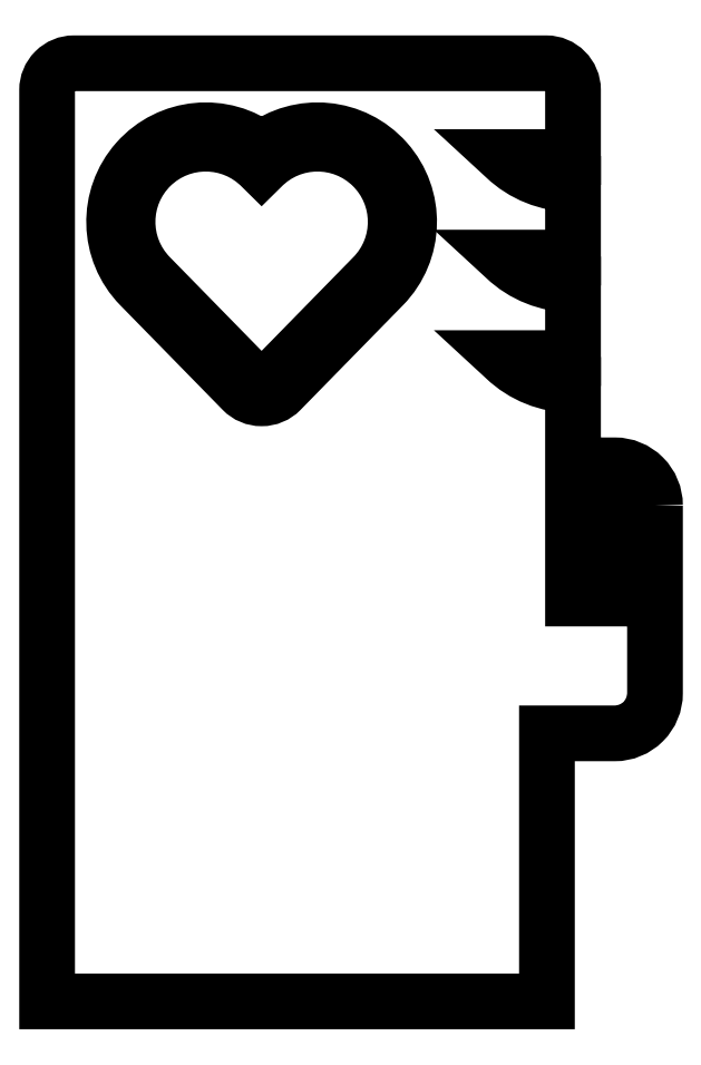
<metadata>
{"format":"dxf","ext":"dxf","renderer":"ezdxf+matplotlib","layout":"modelspace","background":"white","min_lineweight":24,"dpi":150}
</metadata>
<code>
0
SECTION
2
ENTITIES
0
LWPOLYLINE
8
0
90
26
70
1
43
0
10
47.06
20
-117.5
42
0.4142
10
44.06
20
-114.5
10
44
20
-114.5
10
44
20
-124.4
10
40.95
20
-124.4
10
40.95
20
-108.5
10
40.89
20
-108.5
42
-0.1926
10
35.89
20
-106.5
10
40.95
20
-106.5
10
40.95
20
-101
10
40.89
20
-101
42
-0.1926
10
35.89
20
-98.96
10
40.95
20
-98.96
10
40.95
20
-93.46
10
40.89
20
-93.46
42
-0.1926
10
35.89
20
-91.46
10
40.95
20
-91.46
10
40.95
20
-86.46
42
0.4142
10
38.95
20
-84.46
10
3.721
20
-84.46
42
0.4142
10
1.721
20
-86.46
10
1.721
20
-154.5
10
39
20
-154.5
10
39
20
-134.5
10
44.06
20
-134.5
42
0.4142
10
47.06
20
-131.5
0
LWPOLYLINE
8
0
90
5
70
1
43
0
10
17.72
20
-90.88
42
0.9323
10
8.67
20
-101.1
10
16.29
20
-108.9
42
0.4206
10
19.15
20
-108.9
10
26.77
20
-101.1
42
0.9323
0
LWPOLYLINE
8
0
90
5
70
1
43
0
10
18.44
20
-108.2
10
26.06
20
-100.4
42
1
10
17.72
20
-92.21
42
1
10
9.384
20
-100.4
10
17.01
20
-108.2
42
0.4206
0
ENDSEC
0
EOF

</code>
